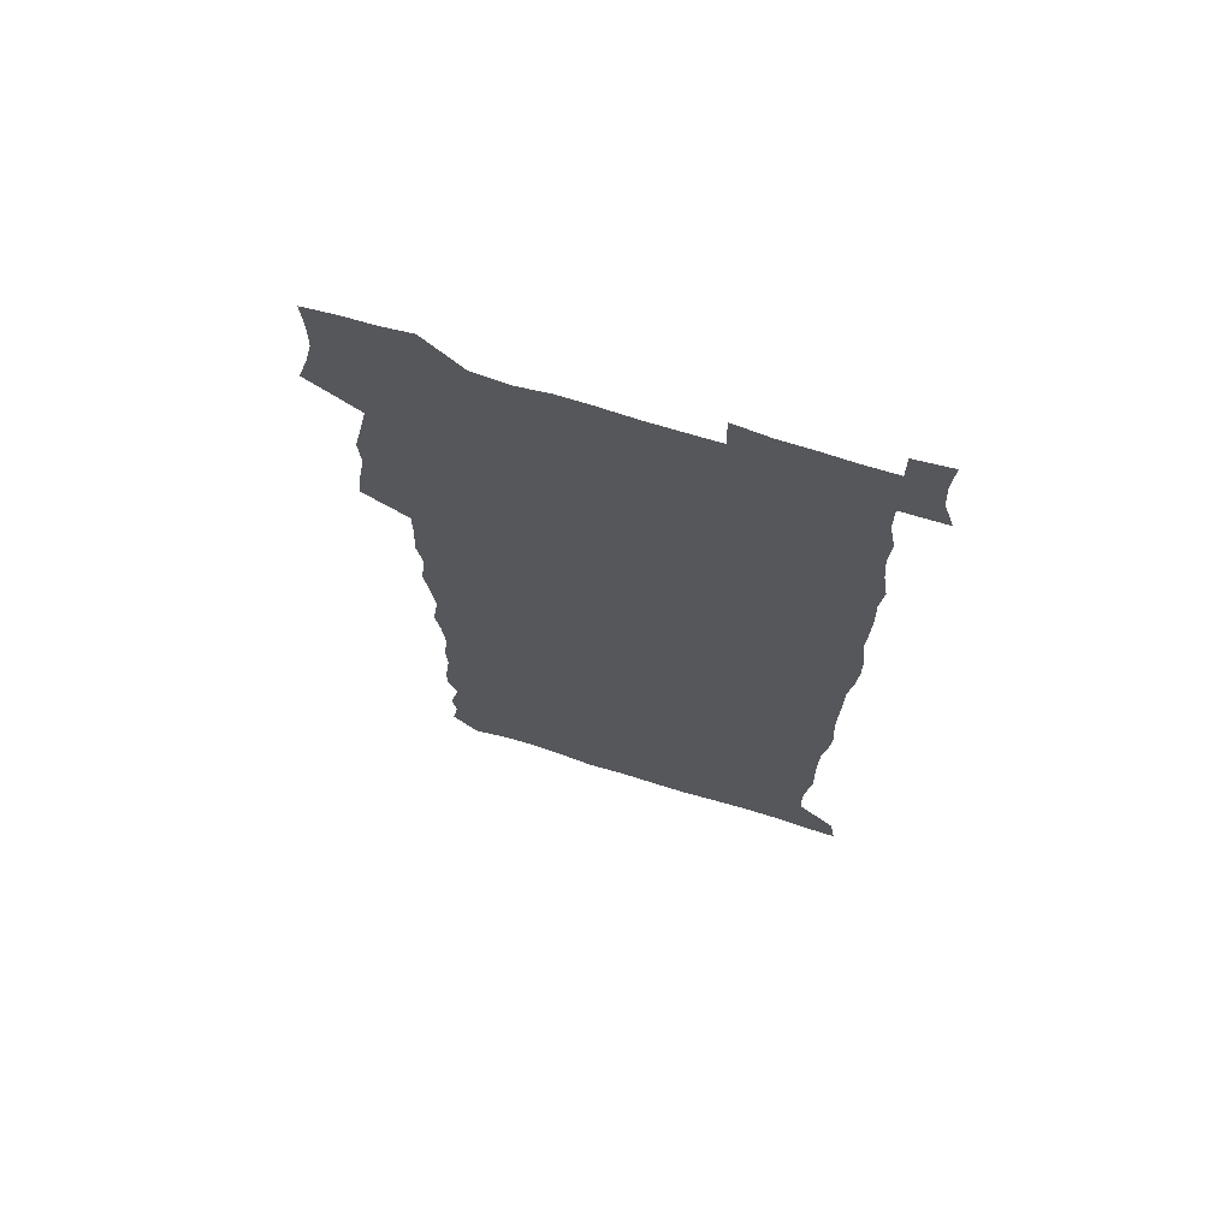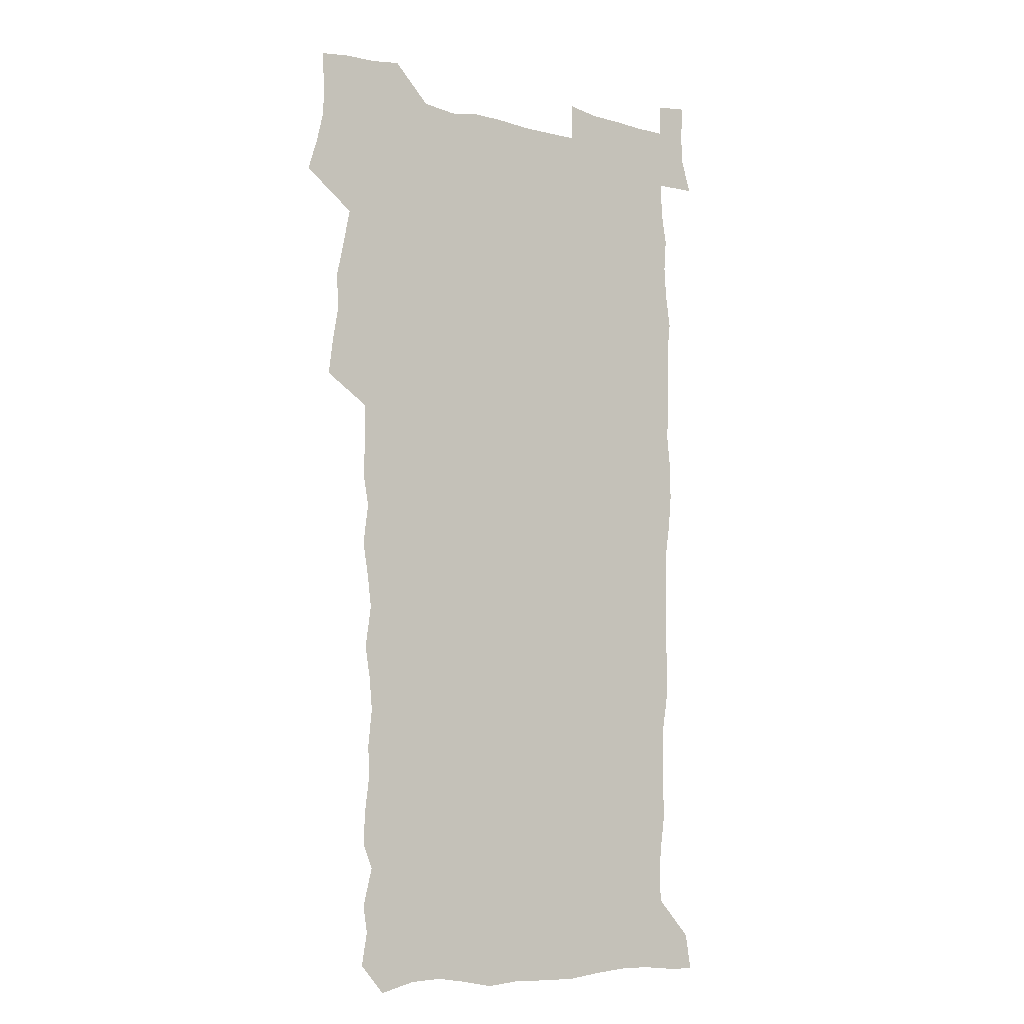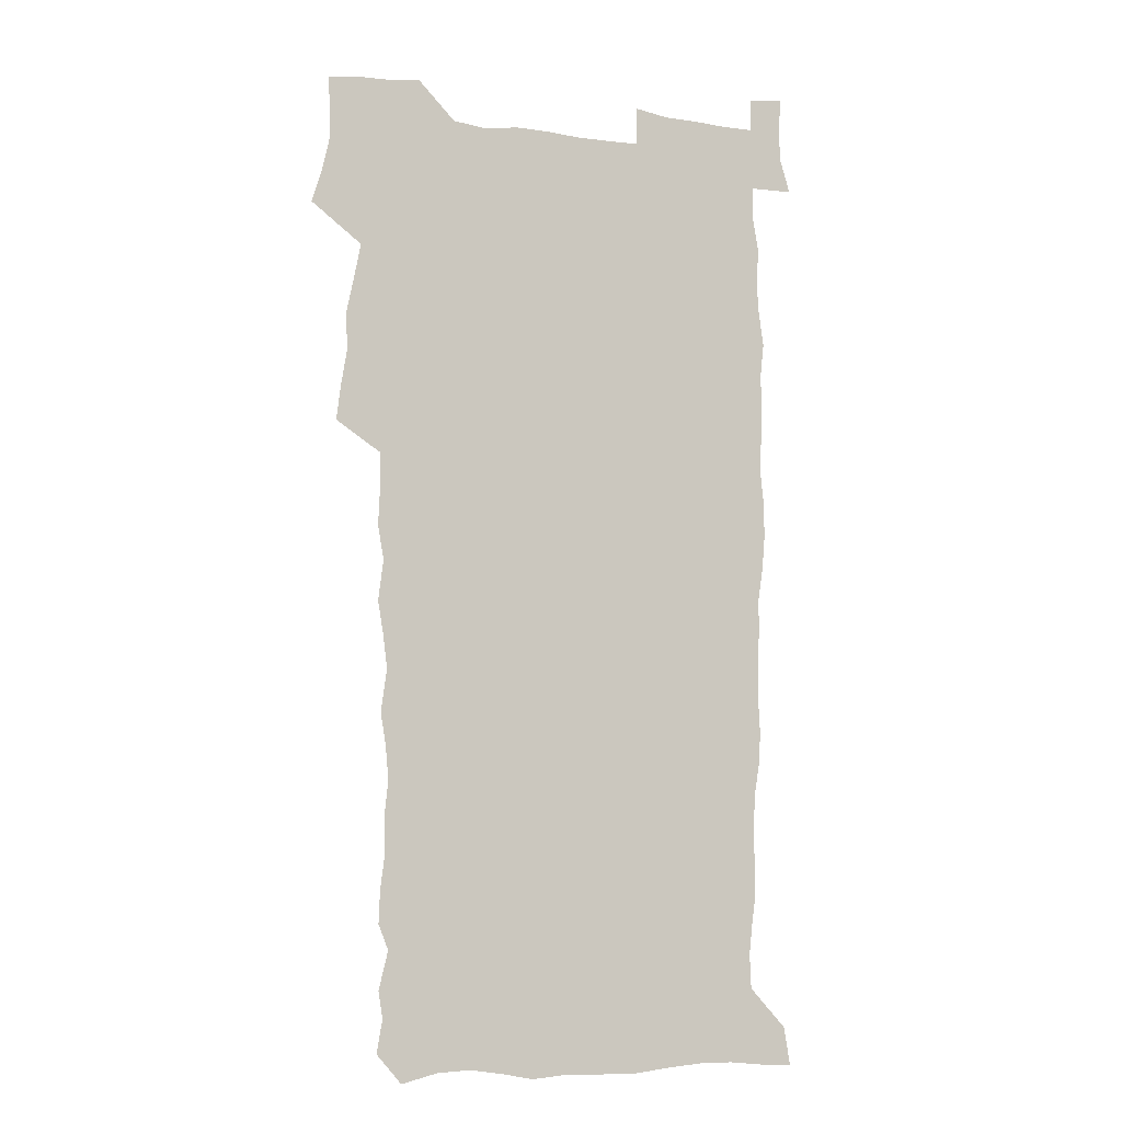
<metadata>
{"format":"obj","ext":"obj","renderer":"f3d","projection":"perspective","resolution":1024,"background":"white","views":[{"elev":70.0,"azim":17.2,"up":"+Y"},{"elev":-7.4,"azim":-35.8,"up":"+Y"},{"elev":-6.8,"azim":-21.6,"up":"+Y"}]}
</metadata>
<code>
v 457.8 527 0
v 462.1 541.1 0
v 465.5 555.5 0
v 465.7 570 0
v 464.7 585.1 0
v 470.3 429.5 0
v 472.3 445.6 0
v 475.1 462 0
v 474.1 477.3 0
v 477.5 493.4 0
v 480.8 509.7 0
v 481.1 524.4 0
v 478.3 539.9 0
v 483.4 553.8 0
v 481.4 569.2 0
v 478.8 586.9 0
v 491.7 154.1 0
v 494.2 169 0
v 492.3 181 0
v 496.4 198.1 0
v 492 209.4 0
v 492.6 224.1 0
v 494.6 240.3 0
v 494 254.9 0
v 495.8 271.7 0
v 494.4 286.6 0
v 492.1 300.9 0
v 494.7 320.2 0
v 492.9 335.2 0
v 490.3 350 0
v 492.7 368.2 0
v 490 383.5 0
v 490.8 400.1 0
v 490.7 416 0
v 493.7 433.1 0
v 493.4 448.3 0
v 495.3 464 0
v 495.5 479 0
v 495.3 494 0
v 497.7 509.5 0
v 497.5 524.4 0
v 498.3 539 0
v 497.3 554.5 0
v 495.5 570.2 0
v 493.3 587.2 0
v 502.9 141.1 0
v 509.6 160.2 0
v 513.7 177.1 0
v 512 189.6 0
v 513.6 205.2 0
v 514 219.9 0
v 516.3 236.6 0
v 516.8 251.7 0
v 516.2 266.1 0
v 514.5 279.9 0
v 513.8 294.8 0
v 510.7 308.4 0
v 511.3 324.9 0
v 511.6 341.1 0
v 511 356.6 0
v 511.2 372.7 0
v 512.4 389 0
v 512.6 404.2 0
v 509.3 418.7 0
v 510.7 434.7 0
v 512.2 450.3 0
v 512.1 464.9 0
v 510.4 479.6 0
v 512.7 494.7 0
v 513.2 509.5 0
v 514 524 0
v 513.3 538.9 0
v 512 554.4 0
v 510.2 570.2 0
v 507.2 589.2 0
v 519.5 145.2 0
v 524.2 162.2 0
v 528.8 181 0
v 528 194.1 0
v 530.1 210.5 0
v 531.4 226.3 0
v 531.8 241.1 0
v 532 256 0
v 531.6 270.6 0
v 530.8 285 0
v 530 299.7 0
v 529.6 314.9 0
v 529.5 330.3 0
v 529 345.3 0
v 528.2 360.2 0
v 528.1 375.6 0
v 528.2 391 0
v 527.9 406.1 0
v 527.3 421 0
v 527.5 436.2 0
v 526.9 450.8 0
v 527.3 465.6 0
v 530 480.9 0
v 529 495.1 0
v 529 509.5 0
v 528.9 524 0
v 529 538.3 0
v 527.4 553.6 0
v 524.2 571.8 0
v 534.4 145.8 0
v 539.4 164.5 0
v 542.4 182.1 0
v 545.6 200.5 0
v 546.1 215.3 0
v 546.6 230.2 0
v 546.7 244.7 0
v 546.3 258.8 0
v 545.8 273.2 0
v 545.5 288.1 0
v 545 302.7 0
v 545.2 318.2 0
v 544.2 332.3 0
v 543.9 347.3 0
v 543.4 362.1 0
v 544 378 0
v 543.1 392.3 0
v 544.5 408.4 0
v 543.7 422.7 0
v 543.9 437.5 0
v 544.3 452.3 0
v 544.3 466.7 0
v 544.1 481.1 0
v 544 495.4 0
v 544 509.6 0
v 543.5 523.9 0
v 544.6 537.6 0
v 542.1 554.1 0
v 540.5 570 0
v 548.8 143.6 0
v 553.1 162.8 0
v 557.2 184.4 0
v 559.6 202.9 0
v 560 217.2 0
v 560.7 232.6 0
v 560.3 246.4 0
v 560.4 261.1 0
v 560 275.5 0
v 559.4 289.6 0
v 559.5 305.1 0
v 558.8 319.1 0
v 558.8 334.2 0
v 558.5 348.9 0
v 557.6 362.6 0
v 558.3 378.9 0
v 558.2 393.6 0
v 558.8 408.9 0
v 558.6 423.4 0
v 558.3 437.7 0
v 558.8 452.6 0
v 558.8 466.9 0
v 558.7 481.3 0
v 558.6 495.5 0
v 558.6 509.7 0
v 558.3 523.8 0
v 558.6 537.6 0
v 557.3 553.1 0
v 554.7 572.3 0
v 563.6 140.7 0
v 569.3 166.6 0
v 571 183.7 0
v 572.6 202.2 0
v 574.2 220.5 0
v 574.3 234.2 0
v 573.9 247.6 0
v 573.9 262 0
v 573.9 276.9 0
v 573.6 291.5 0
v 573.4 306.2 0
v 573.4 321.2 0
v 573 335.6 0
v 572 349.3 0
v 573.2 365.8 0
v 573.4 380.7 0
v 573.1 394.8 0
v 573.2 409.5 0
v 573 423.9 0
v 573 438.3 0
v 573.5 453.1 0
v 572.9 467.3 0
v 573 481.5 0
v 573.3 495.8 0
v 573.1 509.9 0
v 572.9 524.1 0
v 572.6 538.4 0
v 571.7 554 0
v 569.8 572.2 0
v 580.4 142.1 0
v 584 167.3 0
v 585.4 185.3 0
v 586.4 202.8 0
v 587 218.6 0
v 587.3 234.5 0
v 587.4 248.2 0
v 587.4 262 0
v 587.5 278.3 0
v 587.2 291.7 0
v 587.2 307.1 0
v 587.1 321.4 0
v 587.2 336.9 0
v 586.9 351.1 0
v 587.1 366 0
v 587 380.1 0
v 587.3 395.2 0
v 587.2 409.5 0
v 587.2 424.1 0
v 587.2 438.2 0
v 587.2 453.1 0
v 587.5 467.4 0
v 587.3 481.6 0
v 587.3 495.8 0
v 587.5 510 0
v 587.3 524.2 0
v 587 538.5 0
v 586.4 554.1 0
v 585.3 571.2 0
v 596.9 141.4 0
v 598.5 165.8 0
v 599.6 186.8 0
v 600 202.5 0
v 600.2 217.9 0
v 600 234.9 0
v 600.9 247 0
v 600.8 261.7 0
v 600.8 278.1 0
v 600.7 292.2 0
v 600.8 306.4 0
v 600.8 321.1 0
v 600.8 337.9 0
v 600.8 351.2 0
v 601.1 366.7 0
v 601.1 381 0
v 601.3 395 0
v 601.3 409.6 0
v 601.4 423.9 0
v 601.3 438.3 0
v 601.5 453.3 0
v 601.6 467.4 0
v 601.6 481.7 0
v 601.6 496 0
v 601.6 510.2 0
v 601.6 524.2 0
v 601.4 538.1 0
v 600.9 555.2 0
v 600.5 571.2 0
v 613.3 141.3 0
v 613.4 163.3 0
v 613.5 185.4 0
v 613.6 203 0
v 613.8 217.1 0
v 613.8 232.6 0
v 614 248.3 0
v 614.2 261.3 0
v 614.1 278.2 0
v 614.2 292.1 0
v 614.6 306 0
v 614.6 321.3 0
v 614.6 336.5 0
v 614.7 352.1 0
v 615 366.1 0
v 615.4 380.1 0
v 615.3 395.2 0
v 615.5 409.3 0
v 615.6 423.8 0
v 615.4 438.7 0
v 615.7 453 0
v 615.7 467.4 0
v 615.8 481.7 0
v 616.2 496.1 0
v 615.9 510.6 0
v 615.9 524.7 0
v 615.7 539 0
v 615.8 554.2 0
v 615.6 571.4 0
v 615.4 588.7 0
v 629.4 143.1 0
v 628.1 167.7 0
v 627.9 182.9 0
v 626.8 202.7 0
v 627.3 216.6 0
v 627.7 230.8 0
v 627.5 246.7 0
v 627.5 262 0
v 627.8 276.5 0
v 628.3 290.2 0
v 628.4 305.3 0
v 628.5 320.5 0
v 628.4 336.2 0
v 628.4 351.2 0
v 628.8 365.6 0
v 629.4 379.7 0
v 629.6 394.4 0
v 629.6 409 0
v 630 423.3 0
v 630.8 437.5 0
v 630 452.9 0
v 629.8 467.3 0
v 630.3 481.6 0
v 630.5 496.1 0
v 630.5 510.6 0
v 630.5 525 0
v 630.4 539.5 0
v 630.5 554.2 0
v 630.8 569.7 0
v 630.9 586.3 0
v 645.1 144.4 0
v 642.4 166.7 0
v 642 182.5 0
v 641.5 198.8 0
v 641.5 213.9 0
v 641.6 228.9 0
v 641.2 244.8 0
v 642.9 258.2 0
v 642 274.6 0
v 641.4 290.9 0
v 642 304.8 0
v 642.9 318.8 0
v 642.9 334 0
v 644.6 348 0
v 643.4 364 0
v 644.4 378.1 0
v 645.5 392.4 0
v 644.7 407.9 0
v 644.7 422.7 0
v 645 437.4 0
v 644.4 452.4 0
v 646 466.7 0
v 645 481.6 0
v 645.5 496 0
v 645.5 510.6 0
v 645.5 525.2 0
v 645.3 539.8 0
v 645.4 554.7 0
v 645.5 569.5 0
v 645.8 586.1 0
v 660.4 144.3 0
v 656 166.9 0
v 656.3 180.6 0
v 656.4 195.2 0
v 655.8 211.2 0
v 655.5 226.6 0
v 656.2 241.2 0
v 656.9 255.8 0
v 656.8 271.4 0
v 657.8 286.1 0
v 658.4 300.8 0
v 657.3 316.8 0
v 659.4 330.6 0
v 660.2 345.3 0
v 658.4 362 0
v 660 376.1 0
v 660.9 390.9 0
v 660 406.5 0
v 660.1 421.4 0
v 661.1 436.1 0
v 660.8 451.1 0
v 662.2 465.8 0
v 661.1 481.1 0
v 661 495.8 0
v 661.1 510.6 0
v 662.1 525.5 0
v 661 540.5 0
v 660.7 555.4 0
v 660.3 569.8 0
v 660.7 585.2 0
v 676 142.6 0
v 672.2 162.2 0
v 671.1 177.2 0
v 670.5 192.5 0
v 671.9 206 0
v 673.7 219.6 0
v 673.5 235 0
v 673.4 250.4 0
v 673.9 265.5 0
v 676.2 279.6 0
v 677.1 294.5 0
v 676.2 310.8 0
v 676.4 326.3 0
v 677 341.6 0
v 677.1 357.4 0
v 679.2 372 0
v 680.5 387 0
v 680.4 402.6 0
v 678.6 418.9 0
v 679.3 434.1 0
v 679.8 449.3 0
v 679.4 464.7 0
v 681 479.8 0
v 678.8 495.4 0
v 677.8 510.5 0
v 678.9 525.6 0
v 676.2 541.4 0
v 676.2 556.4 0
v 675.5 570.6 0
v 675.5 585.3 0
v 675.5 599.9 0
v 690.6 142 0
v 687.8 159 0
v 696 556.8 0
v 691.4 572 0
v 690.6 586.2 0
v 691.8 602 0
f 11 12 1
f 1 12 2
f 12 13 2
f 2 13 3
f 13 14 3
f 3 14 4
f 14 15 4
f 4 15 5
f 15 16 5
f 34 35 6
f 6 35 7
f 35 36 7
f 7 36 8
f 36 37 8
f 8 37 9
f 37 38 9
f 9 38 10
f 38 39 10
f 10 39 11
f 39 40 11
f 11 40 12
f 40 41 12
f 12 41 13
f 41 42 13
f 13 42 14
f 42 43 14
f 14 43 15
f 43 44 15
f 15 44 16
f 44 45 16
f 46 47 17
f 17 47 18
f 47 48 18
f 18 48 19
f 48 49 19
f 19 49 20
f 49 50 20
f 20 50 21
f 50 51 21
f 21 51 22
f 51 52 22
f 22 52 23
f 52 53 23
f 23 53 24
f 53 54 24
f 24 54 25
f 54 55 25
f 25 55 26
f 55 56 26
f 26 56 27
f 56 57 27
f 27 57 28
f 57 58 28
f 28 58 29
f 58 59 29
f 29 59 30
f 59 60 30
f 30 60 31
f 60 61 31
f 31 61 32
f 61 62 32
f 32 62 33
f 62 63 33
f 33 63 34
f 63 64 34
f 34 64 35
f 64 65 35
f 35 65 36
f 65 66 36
f 36 66 37
f 66 67 37
f 37 67 38
f 67 68 38
f 38 68 39
f 68 69 39
f 39 69 40
f 69 70 40
f 40 70 41
f 70 71 41
f 41 71 42
f 71 72 42
f 42 72 43
f 72 73 43
f 43 73 44
f 73 74 44
f 44 74 45
f 74 75 45
f 46 76 47
f 76 77 47
f 47 77 48
f 77 78 48
f 48 78 49
f 78 79 49
f 49 79 50
f 79 80 50
f 50 80 51
f 80 81 51
f 51 81 52
f 81 82 52
f 52 82 53
f 82 83 53
f 53 83 54
f 83 84 54
f 54 84 55
f 84 85 55
f 55 85 56
f 85 86 56
f 56 86 57
f 86 87 57
f 57 87 58
f 87 88 58
f 58 88 59
f 88 89 59
f 59 89 60
f 89 90 60
f 60 90 61
f 90 91 61
f 61 91 62
f 91 92 62
f 62 92 63
f 92 93 63
f 63 93 64
f 93 94 64
f 64 94 65
f 94 95 65
f 65 95 66
f 95 96 66
f 66 96 67
f 96 97 67
f 67 97 68
f 97 98 68
f 68 98 69
f 98 99 69
f 69 99 70
f 99 100 70
f 70 100 71
f 100 101 71
f 71 101 72
f 101 102 72
f 72 102 73
f 102 103 73
f 73 103 74
f 103 104 74
f 74 104 75
f 76 105 77
f 105 106 77
f 77 106 78
f 106 107 78
f 78 107 79
f 107 108 79
f 79 108 80
f 108 109 80
f 80 109 81
f 109 110 81
f 81 110 82
f 110 111 82
f 82 111 83
f 111 112 83
f 83 112 84
f 112 113 84
f 84 113 85
f 113 114 85
f 85 114 86
f 114 115 86
f 86 115 87
f 115 116 87
f 87 116 88
f 116 117 88
f 88 117 89
f 117 118 89
f 89 118 90
f 118 119 90
f 90 119 91
f 119 120 91
f 91 120 92
f 120 121 92
f 92 121 93
f 121 122 93
f 93 122 94
f 122 123 94
f 94 123 95
f 123 124 95
f 95 124 96
f 124 125 96
f 96 125 97
f 125 126 97
f 97 126 98
f 126 127 98
f 98 127 99
f 127 128 99
f 99 128 100
f 128 129 100
f 100 129 101
f 129 130 101
f 101 130 102
f 130 131 102
f 102 131 103
f 131 132 103
f 103 132 104
f 132 133 104
f 105 134 106
f 134 135 106
f 106 135 107
f 135 136 107
f 107 136 108
f 136 137 108
f 108 137 109
f 137 138 109
f 109 138 110
f 138 139 110
f 110 139 111
f 139 140 111
f 111 140 112
f 140 141 112
f 112 141 113
f 141 142 113
f 113 142 114
f 142 143 114
f 114 143 115
f 143 144 115
f 115 144 116
f 144 145 116
f 116 145 117
f 145 146 117
f 117 146 118
f 146 147 118
f 118 147 119
f 147 148 119
f 119 148 120
f 148 149 120
f 120 149 121
f 149 150 121
f 121 150 122
f 150 151 122
f 122 151 123
f 151 152 123
f 123 152 124
f 152 153 124
f 124 153 125
f 153 154 125
f 125 154 126
f 154 155 126
f 126 155 127
f 155 156 127
f 127 156 128
f 156 157 128
f 128 157 129
f 157 158 129
f 129 158 130
f 158 159 130
f 130 159 131
f 159 160 131
f 131 160 132
f 160 161 132
f 132 161 133
f 161 162 133
f 134 163 135
f 163 164 135
f 135 164 136
f 164 165 136
f 136 165 137
f 165 166 137
f 137 166 138
f 166 167 138
f 138 167 139
f 167 168 139
f 139 168 140
f 168 169 140
f 140 169 141
f 169 170 141
f 141 170 142
f 170 171 142
f 142 171 143
f 171 172 143
f 143 172 144
f 172 173 144
f 144 173 145
f 173 174 145
f 145 174 146
f 174 175 146
f 146 175 147
f 175 176 147
f 147 176 148
f 176 177 148
f 148 177 149
f 177 178 149
f 149 178 150
f 178 179 150
f 150 179 151
f 179 180 151
f 151 180 152
f 180 181 152
f 152 181 153
f 181 182 153
f 153 182 154
f 182 183 154
f 154 183 155
f 183 184 155
f 155 184 156
f 184 185 156
f 156 185 157
f 185 186 157
f 157 186 158
f 186 187 158
f 158 187 159
f 187 188 159
f 159 188 160
f 188 189 160
f 160 189 161
f 189 190 161
f 161 190 162
f 190 191 162
f 163 192 164
f 192 193 164
f 164 193 165
f 193 194 165
f 165 194 166
f 194 195 166
f 166 195 167
f 195 196 167
f 167 196 168
f 196 197 168
f 168 197 169
f 197 198 169
f 169 198 170
f 198 199 170
f 170 199 171
f 199 200 171
f 171 200 172
f 200 201 172
f 172 201 173
f 201 202 173
f 173 202 174
f 202 203 174
f 174 203 175
f 203 204 175
f 175 204 176
f 204 205 176
f 176 205 177
f 205 206 177
f 177 206 178
f 206 207 178
f 178 207 179
f 207 208 179
f 179 208 180
f 208 209 180
f 180 209 181
f 209 210 181
f 181 210 182
f 210 211 182
f 182 211 183
f 211 212 183
f 183 212 184
f 212 213 184
f 184 213 185
f 213 214 185
f 185 214 186
f 214 215 186
f 186 215 187
f 215 216 187
f 187 216 188
f 216 217 188
f 188 217 189
f 217 218 189
f 189 218 190
f 218 219 190
f 190 219 191
f 219 220 191
f 192 221 193
f 221 222 193
f 193 222 194
f 222 223 194
f 194 223 195
f 223 224 195
f 195 224 196
f 224 225 196
f 196 225 197
f 225 226 197
f 197 226 198
f 226 227 198
f 198 227 199
f 227 228 199
f 199 228 200
f 228 229 200
f 200 229 201
f 229 230 201
f 201 230 202
f 230 231 202
f 202 231 203
f 231 232 203
f 203 232 204
f 232 233 204
f 204 233 205
f 233 234 205
f 205 234 206
f 234 235 206
f 206 235 207
f 235 236 207
f 207 236 208
f 236 237 208
f 208 237 209
f 237 238 209
f 209 238 210
f 238 239 210
f 210 239 211
f 239 240 211
f 211 240 212
f 240 241 212
f 212 241 213
f 241 242 213
f 213 242 214
f 242 243 214
f 214 243 215
f 243 244 215
f 215 244 216
f 244 245 216
f 216 245 217
f 245 246 217
f 217 246 218
f 246 247 218
f 218 247 219
f 247 248 219
f 219 248 220
f 248 249 220
f 221 250 222
f 250 251 222
f 222 251 223
f 251 252 223
f 223 252 224
f 252 253 224
f 224 253 225
f 253 254 225
f 225 254 226
f 254 255 226
f 226 255 227
f 255 256 227
f 227 256 228
f 256 257 228
f 228 257 229
f 257 258 229
f 229 258 230
f 258 259 230
f 230 259 231
f 259 260 231
f 231 260 232
f 260 261 232
f 232 261 233
f 261 262 233
f 233 262 234
f 262 263 234
f 234 263 235
f 263 264 235
f 235 264 236
f 264 265 236
f 236 265 237
f 265 266 237
f 237 266 238
f 266 267 238
f 238 267 239
f 267 268 239
f 239 268 240
f 268 269 240
f 240 269 241
f 269 270 241
f 241 270 242
f 270 271 242
f 242 271 243
f 271 272 243
f 243 272 244
f 272 273 244
f 244 273 245
f 273 274 245
f 245 274 246
f 274 275 246
f 246 275 247
f 275 276 247
f 247 276 248
f 276 277 248
f 248 277 249
f 277 278 249
f 250 280 251
f 280 281 251
f 251 281 252
f 281 282 252
f 252 282 253
f 282 283 253
f 253 283 254
f 283 284 254
f 254 284 255
f 284 285 255
f 255 285 256
f 285 286 256
f 256 286 257
f 286 287 257
f 257 287 258
f 287 288 258
f 258 288 259
f 288 289 259
f 259 289 260
f 289 290 260
f 260 290 261
f 290 291 261
f 261 291 262
f 291 292 262
f 262 292 263
f 292 293 263
f 263 293 264
f 293 294 264
f 264 294 265
f 294 295 265
f 265 295 266
f 295 296 266
f 266 296 267
f 296 297 267
f 267 297 268
f 297 298 268
f 268 298 269
f 298 299 269
f 269 299 270
f 299 300 270
f 270 300 271
f 300 301 271
f 271 301 272
f 301 302 272
f 272 302 273
f 302 303 273
f 273 303 274
f 303 304 274
f 274 304 275
f 304 305 275
f 275 305 276
f 305 306 276
f 276 306 277
f 306 307 277
f 277 307 278
f 307 308 278
f 278 308 279
f 308 309 279
f 280 310 281
f 310 311 281
f 281 311 282
f 311 312 282
f 282 312 283
f 312 313 283
f 283 313 284
f 313 314 284
f 284 314 285
f 314 315 285
f 285 315 286
f 315 316 286
f 286 316 287
f 316 317 287
f 287 317 288
f 317 318 288
f 288 318 289
f 318 319 289
f 289 319 290
f 319 320 290
f 290 320 291
f 320 321 291
f 291 321 292
f 321 322 292
f 292 322 293
f 322 323 293
f 293 323 294
f 323 324 294
f 294 324 295
f 324 325 295
f 295 325 296
f 325 326 296
f 296 326 297
f 326 327 297
f 297 327 298
f 327 328 298
f 298 328 299
f 328 329 299
f 299 329 300
f 329 330 300
f 300 330 301
f 330 331 301
f 301 331 302
f 331 332 302
f 302 332 303
f 332 333 303
f 303 333 304
f 333 334 304
f 304 334 305
f 334 335 305
f 305 335 306
f 335 336 306
f 306 336 307
f 336 337 307
f 307 337 308
f 337 338 308
f 308 338 309
f 338 339 309
f 310 340 311
f 340 341 311
f 311 341 312
f 341 342 312
f 312 342 313
f 342 343 313
f 313 343 314
f 343 344 314
f 314 344 315
f 344 345 315
f 315 345 316
f 345 346 316
f 316 346 317
f 346 347 317
f 317 347 318
f 347 348 318
f 318 348 319
f 348 349 319
f 319 349 320
f 349 350 320
f 320 350 321
f 350 351 321
f 321 351 322
f 351 352 322
f 322 352 323
f 352 353 323
f 323 353 324
f 353 354 324
f 324 354 325
f 354 355 325
f 325 355 326
f 355 356 326
f 326 356 327
f 356 357 327
f 327 357 328
f 357 358 328
f 328 358 329
f 358 359 329
f 329 359 330
f 359 360 330
f 330 360 331
f 360 361 331
f 331 361 332
f 361 362 332
f 332 362 333
f 362 363 333
f 333 363 334
f 363 364 334
f 334 364 335
f 364 365 335
f 335 365 336
f 365 366 336
f 336 366 337
f 366 367 337
f 337 367 338
f 367 368 338
f 338 368 339
f 368 369 339
f 340 370 341
f 370 371 341
f 341 371 342
f 371 372 342
f 342 372 343
f 372 373 343
f 343 373 344
f 373 374 344
f 344 374 345
f 374 375 345
f 345 375 346
f 375 376 346
f 346 376 347
f 376 377 347
f 347 377 348
f 377 378 348
f 348 378 349
f 378 379 349
f 349 379 350
f 379 380 350
f 350 380 351
f 380 381 351
f 351 381 352
f 381 382 352
f 352 382 353
f 382 383 353
f 353 383 354
f 383 384 354
f 354 384 355
f 384 385 355
f 355 385 356
f 385 386 356
f 356 386 357
f 386 387 357
f 357 387 358
f 387 388 358
f 358 388 359
f 388 389 359
f 359 389 360
f 389 390 360
f 360 390 361
f 390 391 361
f 361 391 362
f 391 392 362
f 362 392 363
f 392 393 363
f 363 393 364
f 393 394 364
f 364 394 365
f 394 395 365
f 365 395 366
f 395 396 366
f 366 396 367
f 396 397 367
f 367 397 368
f 397 398 368
f 368 398 369
f 398 399 369
f 370 401 371
f 401 402 371
f 371 402 372
f 397 403 398
f 403 404 398
f 398 404 399
f 404 405 399
f 399 405 400
f 405 406 400

</code>
